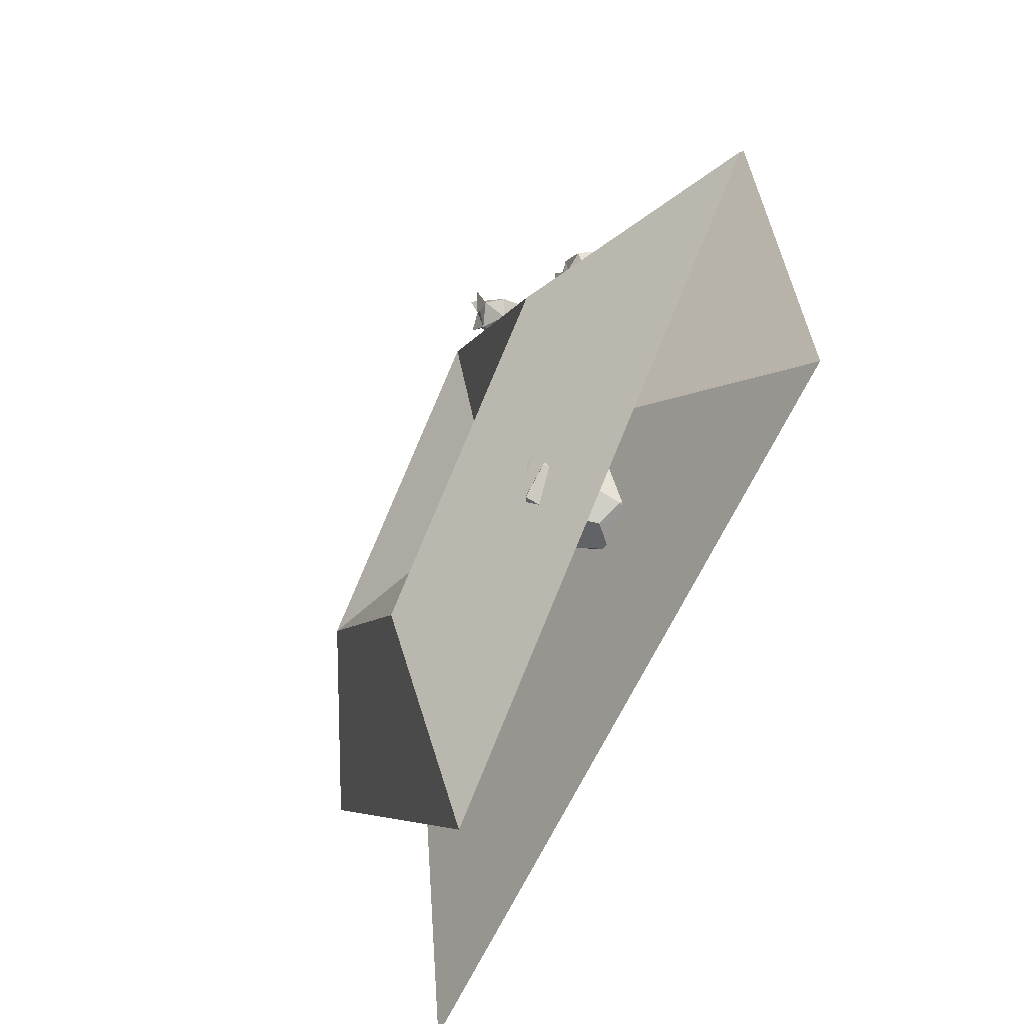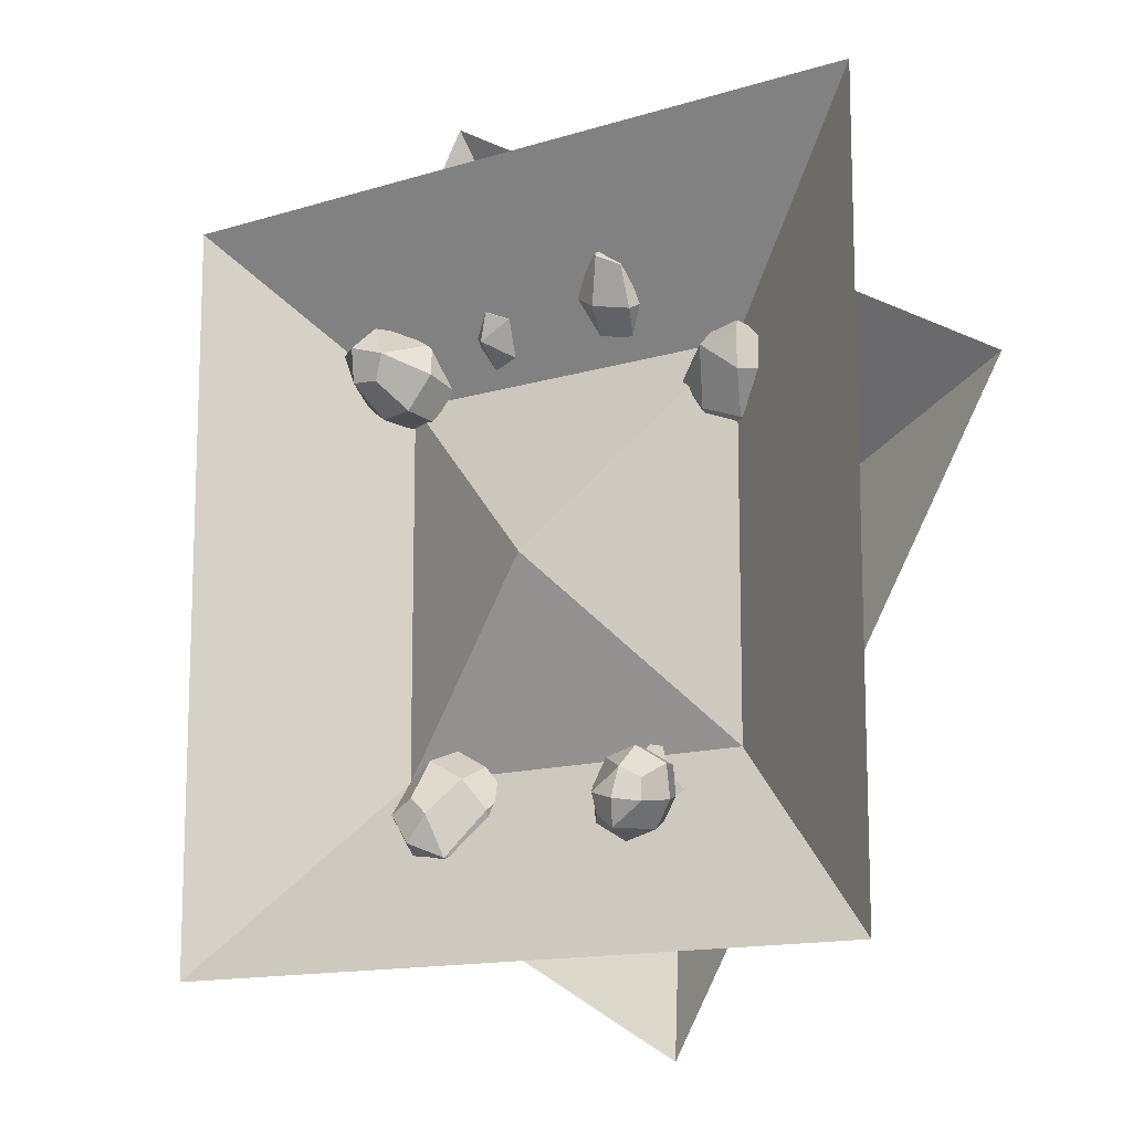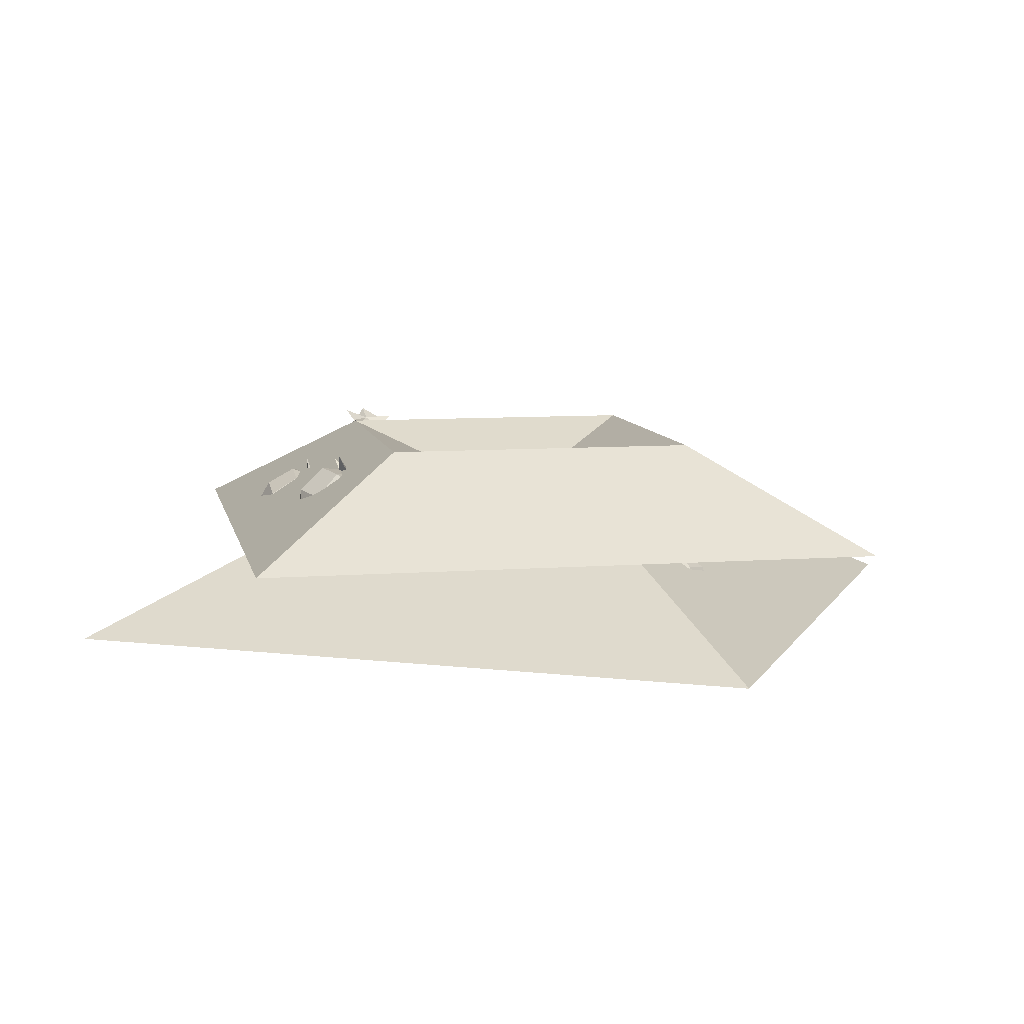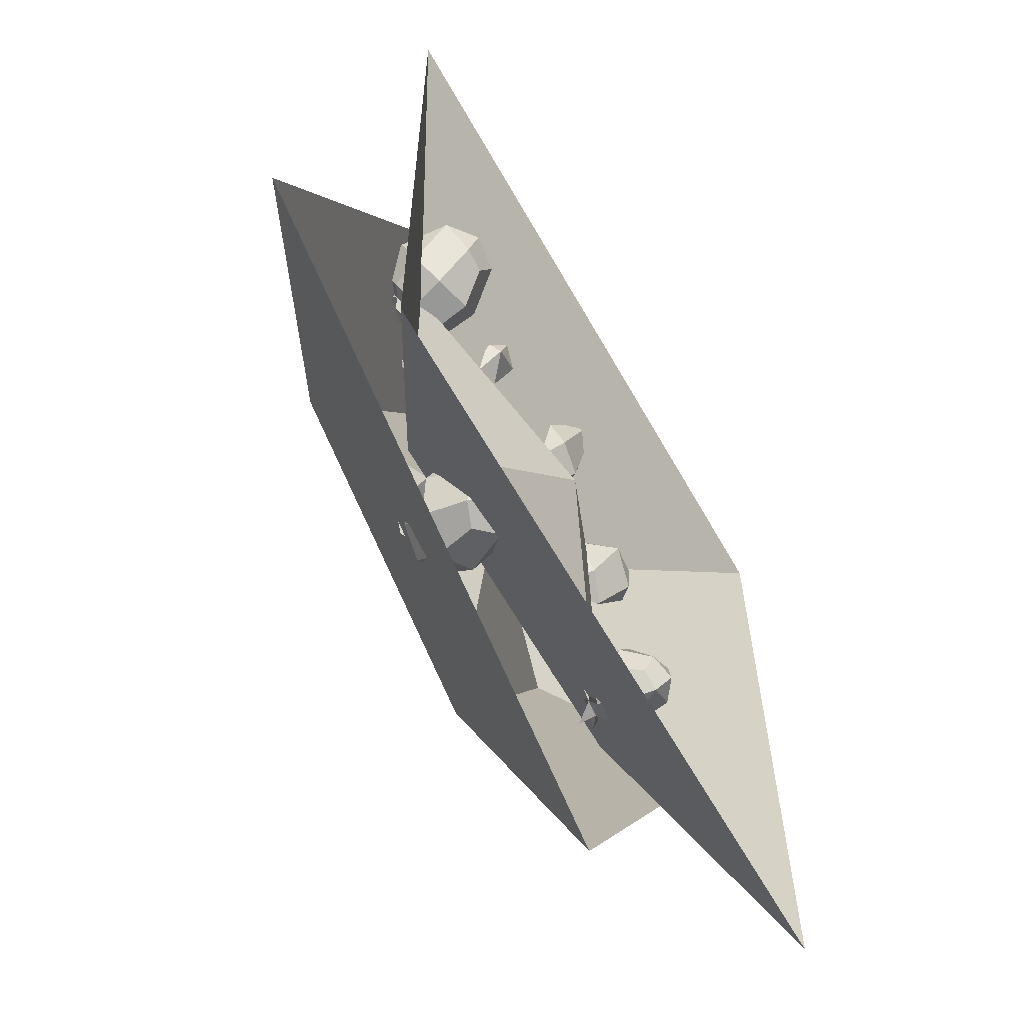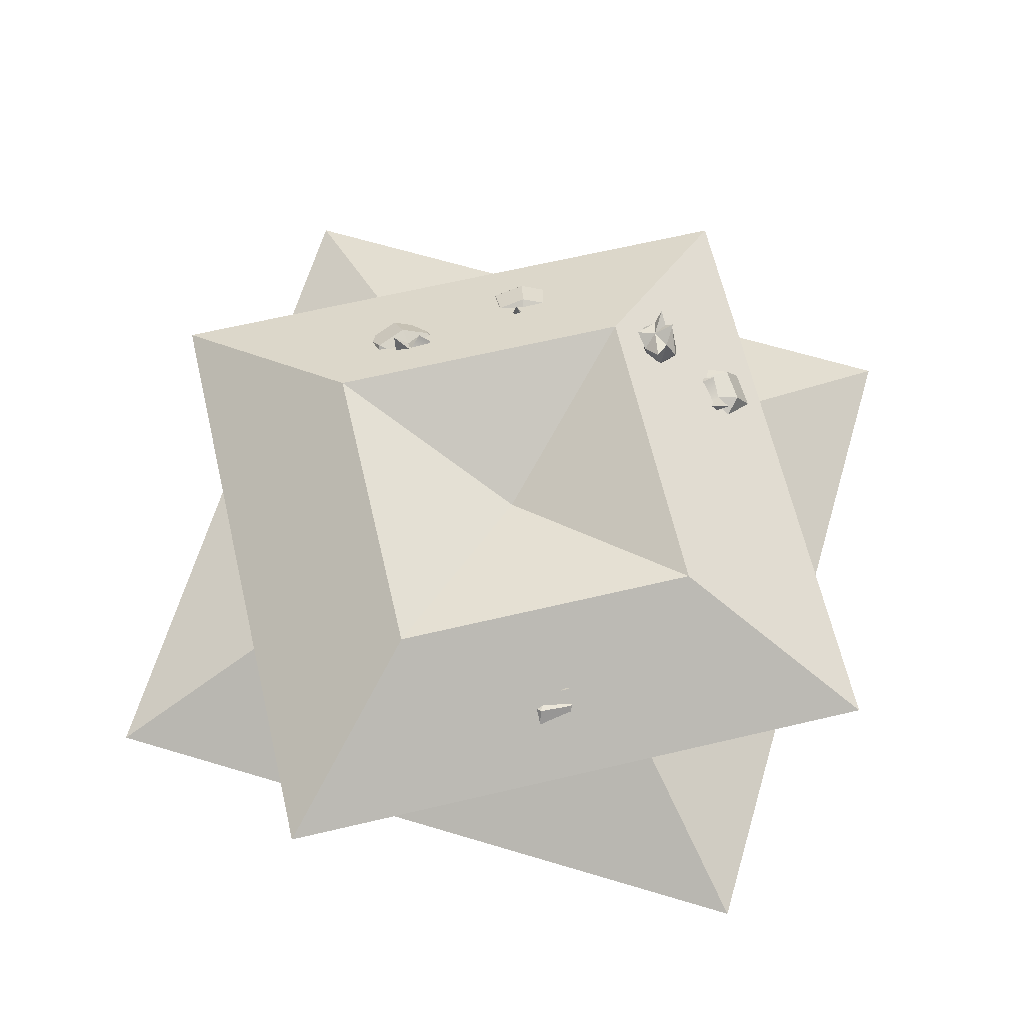
<metadata>
{"format":"obj","ext":"obj","renderer":"f3d","projection":"perspective","resolution":1024,"background":"white","views":[{"elev":-68.0,"azim":-116.2,"up":"+Z"},{"elev":-13.1,"azim":35.7,"up":"+Z"},{"elev":8.6,"azim":108.5,"up":"+Y"},{"elev":-63.1,"azim":-60.5,"up":"+Z"},{"elev":65.5,"azim":-163.3,"up":"+Y"}]}
</metadata>
<code>
v -28.06 3.745 28.06
v 28.06 3.745 28.06
v -28.06 3.745 -28.06
v 28.06 3.745 -28.06
v 0 6.151 3.1e-05
v -14.03 12.14 14.03
v 14.03 12.14 14.03
v 14.03 12.14 -14.03
v -14.03 12.14 -14.03
v 9.227 11.05 -34.43
v -34.43 11.05 -9.227
v 34.43 11.05 9.227
v -9.227 11.05 34.43
v 0 13.3 0
v 4.613 19 -17.22
v -17.22 19 -4.613
v -4.613 19 17.22
v 17.22 19 4.613
v 8.591 4.877 -19.77
v 7.286 4.99 -18.83
v 9.644 9.301 -18.96
v 5.959 8.523 -18.4
v 10.82 8.671 -15.4
v 7.139 7.893 -14.84
v 10.75 5.083 -16.64
v 10.79 5.018 -18.2
v 10.72 9.124 -17.4
v 6.066 8.069 -16.39
v 7.387 4.247 -17.46
v 9.06 8.092 -14.25
v 7.677 9.092 -19.54
v 9.215 3.814 -18.02
v 9.591 4.153 -15.94
v 9.46 6.308 -14.26
v 7.274 6.077 -14.91
v 6.039 6.286 -16.72
v 5.942 6.814 -19.04
v 7.871 7.457 -20.33
v 10.11 7.7 -19.69
v 11.35 7.49 -17.88
v 11.44 6.962 -15.56
v 7.28 8.918 -15.12
v 7.76 9.791 -18.47
v 6.457 9.052 -16.3
v 9.878 9.507 -15.69
v 9.201 9.998 -18.28
v 7.615 9.428 -15.41
v 8.038 10.52 -16.44
v 6.912 9.543 -16.42
v 9.358 9.955 -15.94
v 8.786 10.3 -17.79
v 10.53 10.58 -16.88
v 10.24 10.79 -17.99
v 8.371 9.689 -13.67
v 9.234 9.884 -13.86
v 5.372 9.704 -15.14
v 6.071 9.683 -17.68
v 8.477 11 -19.6
v 7.302 9.711 -17.38
v 9.365 10.13 -16.78
v -11.63 7.124 -17.09
v -9.843 6.999 -16.05
v -11.57 13.52 -15.37
v -8.831 10.99 -12.36
v -8.134 14.66 -18.52
v -5.395 12.13 -15.51
v -9.29 9.62 -20.47
v -11.08 8.96 -19.9
v -10.39 14.41 -17.26
v -6.569 11.24 -13.63
v -8.291 6.637 -17.26
v -5.811 13.52 -17.59
v -11.12 12.09 -13.26
v -9.921 6.755 -19.21
v -7.791 8.16 -20.23
v -5.932 11.46 -19.27
v -5.44 9.872 -16.91
v -6.82 8.847 -14.73
v -9.442 8.576 -13.29
v -12.03 9.817 -14.28
v -12.57 11.44 -16.68
v -11.18 12.47 -18.86
v -8.563 12.74 -20.3
v -6.46 13 -15.11
v -9.746 13.03 -13.9
v -7.174 12.46 -13.97
v -8.152 14.4 -16.71
v -10.22 13.85 -15.03
v -6.909 13.5 -15.03
v -8.024 14.67 -14.28
v -7.519 13.04 -14.06
v -8.188 14.52 -15.99
v -9.622 14.08 -14.72
v -9.596 15.27 -16.3
v -10.48 15.04 -15.59
v -5.703 14.51 -16.12
v -6.264 14.97 -16.65
v -5.704 12.91 -13.19
v -8.291 12.47 -12.87
v -11.17 14.07 -13.5
v -8.56 13.08 -13.95
v -8.956 14.44 -15.62
v 18.24 14 3.819
v 16.02 16.11 4.519
v 14.5 14.88 4.11
v 15.65 13.72 1.973
v 17.02 13.22 4.643
v 16.71 14.54 1.78
v 17.48 13.36 2.495
v 16.51 16.4 3.612
v 16.35 12.47 3.31
v 14.86 13.22 3.035
v 16.89 16.14 2.408
v 17.86 15.64 3.844
v 17.07 15.13 4.938
v 14.97 13.45 4.532
v 14.92 15.01 2.167
v 15.73 15.5 2.233
v 15.8 16.39 1.982
v 15.39 15.95 3.427
v 15.34 16.25 5.211
v 13.41 14.75 3.182
v 16.6 17.3 4.577
v 17.55 11.34 13.13
v 17.02 10.96 11.16
v 14.16 16.98 12.41
v 15.51 15.31 8.118
v 9.887 14.81 12.61
v 11.23 13.14 8.315
v 12.97 10.56 14.34
v 14.74 11.12 15.04
v 12 16.23 13.12
v 13.38 13.89 7.603
v 15.75 9.418 11.01
v 9.63 13.38 10.28
v 15.78 16.72 10.4
v 15.78 9.278 13.55
v 13.11 8.915 13.04
v 10.27 11.06 11.41
v 12.08 10.78 9.173
v 14.58 11.66 8.363
v 17.01 13.31 8.986
v 17.34 14.91 11.55
v 15.52 15.21 13.85
v 13.01 14.33 14.66
v 10.58 12.69 14.03
v 11.5 14.46 8.8
v 14.04 16.52 10.06
v 12.81 14.92 8.367
v 10.89 15.5 11.25
v 13.28 16.8 11.29
v 11.49 15.08 9.084
v 11.76 16.82 9.366
v 12.61 15.47 8.714
v 11.17 15.95 10.74
v 12.91 16.86 10.69
v 11.4 16.99 11.97
v 12.42 17.54 11.99
v 9.6 14.79 9.199
v 9.397 15.13 10.01
v 11.97 14.99 6.861
v 13.98 15.95 8.285
v 14.42 18.12 10.8
v 13.26 16.01 9.327
v 11.86 16.41 10.96
v 3.459 9.381 22.87
v 4.217 11.2 23.14
v 1.744 11.5 17.13
v 2.355 15.04 20
v 6.029 11.34 15.46
v 6.64 14.89 18.33
v 6.891 8.576 19.9
v 5.293 7.845 20.64
v 3.624 10.91 15.95
v 4.77 15.47 19.51
v 6.131 11.18 23.25
v 7.373 13.27 16.65
v 1.023 13.16 18.84
v 6.028 8.771 22.83
v 8.054 9.461 21.29
v 8.503 11.69 18.31
v 7.688 13.54 20.21
v 5.505 14.2 21.58
v 2.722 13.69 22.12
v 1.202 11.57 20.82
v 2.003 9.67 18.88
v 4.197 9.005 17.51
v 6.97 9.524 16.97
v 5.501 14.66 17.59
v 2.318 13.61 17.82
v 4.363 15.02 18.31
v 4.993 12.64 16.01
v 2.522 12.6 16.86
v 5.058 14.52 17.14
v 3.639 14.56 16.18
v 4.085 14.82 17.75
v 4.532 13.17 16.03
v 2.763 13.21 16.69
v 3.564 12.2 15.29
v 2.511 12.18 15.65
v 6.48 14.55 15.98
v 6.313 13.88 15.45
v 4.965 16.52 17.99
v 2.882 15.17 18.5
v 0.8917 13.19 16.93
v 3.237 14.28 17.75
v 3.746 12.98 16.18
v -4.53 10.31 20.6
v -3.325 10.42 19.54
v -5.76 14.68 19.75
v -2.13 13.96 18.86
v -7.267 13.9 16.35
v -3.637 13.18 15.46
v -6.985 10.36 17.7
v -6.873 10.35 19.25
v -6.978 14.43 18.32
v -2.422 13.43 16.88
v -3.543 9.622 18.21
v -5.61 13.32 15.05
v -3.743 14.53 20.14
v -5.297 9.174 18.96
v -5.881 9.431 16.92
v -5.966 11.53 15.16
v -3.721 11.36 15.6
v -2.321 11.66 17.27
v -2.011 12.27 19.55
v -3.819 12.92 21.01
v -6.114 13.1 20.58
v -7.517 12.8 18.9
v -7.825 12.19 16.63
v -3.774 14.21 15.71
v -3.945 15.19 19.07
v -2.843 14.4 16.81
v -6.318 14.77 16.51
v -5.402 15.36 19.01
v -4.091 14.72 16.02
v -4.437 15.85 17.05
v -3.295 14.89 16.95
v -5.785 15.23 16.7
v -5.044 15.66 18.47
v -6.876 15.86 17.73
v -6.486 16.12 18.79
v -5.019 14.91 14.35
v -5.864 15.09 14.62
v -1.892 15.03 15.52
v -2.339 15.09 18.12
v -4.577 16.42 20.22
v -3.594 15.08 17.94
v -5.715 15.44 17.53
v -8.833 15.89 19.17
v -8.932 18.99 18.67
v -9.553 18.82 16.78
v -8.045 16.68 16.18
v -10.2 16.23 18.28
v -7.226 16.63 17.26
v -8.215 15.48 17.69
v -7.907 18.68 18.75
v -9.607 15.68 16.83
v -9.374 17.04 15.85
v -6.931 17.93 18.37
v -8.145 17.38 19.58
v -9.504 17.75 19.27
v -10.49 17.57 16.74
v -7.756 18.14 16.25
v -7.378 18.07 17.11
v -6.717 18.64 17.43
v -8.247 18.93 17.6
v -9.608 19.68 18.52
v -9.102 19.1 15.44
v -8.261 19.58 19.65
v -17.39 7.935 17.54
v -16.08 8.846 18.87
v -16.24 13.16 13.63
v -15.25 14.27 18.2
v -11.85 11.67 12.39
v -10.86 12.78 16.95
v -13.6 6.984 14.74
v -15.58 6.863 14.86
v -14.37 12.32 12.4
v -12.73 13.62 18.18
v -14.38 7.819 19.09
v -10.28 11.94 14.63
v -16.82 14.02 16.02
v -15.27 6.189 17.34
v -12.65 6.433 16.54
v -10.4 9.359 15.25
v -11.05 10.31 17.9
v -13.23 11.29 19.31
v -16.14 12.02 19.3
v -17.92 11.75 16.85
v -17.29 10.78 14.14
v -15.1 9.798 12.72
v -12.2 9.066 12.74
v -11.75 13.53 16.1
v -15.13 14.2 15.48
v -12.88 14.04 16.85
v -12.48 12.95 13.54
v -15.02 13.76 14.08
v -12.06 13.85 15.6
v -13.02 15.05 14.69
v -13.03 14.29 16.24
v -12.7 13.58 13.83
v -14.51 14.19 14.3
v -13.71 13.66 12.56
v -14.79 14.01 12.79
v -10.37 13.71 14.71
v -10.61 13.52 13.86
v -11.65 15.06 17.48
v -14.23 14.81 17
v -16.3 15.01 14.37
v -14.01 14.3 15.87
v -13.53 13.76 13.79
f 7 8 5
f 8 9 5
f 9 6 5
f 6 7 5
f 2 7 6 1
f 2 4 8 7
f 3 9 8 4
f 1 6 9 3
f 16 17 14
f 17 18 14
f 18 15 14
f 15 16 14
f 11 16 15 10
f 11 13 17 16
f 12 18 17 13
f 10 15 18 12
f 37 38 19 20
f 33 34 35
f 32 33 29
f 35 36 29 33
f 25 26 40 41
f 39 40 26 19
f 48 59 49
f 20 29 36 37
f 19 32 29 20
f 50 48 47
f 19 38 39
f 26 32 19
f 25 33 32 26
f 41 34 33 25
f 35 34 30 24
f 28 36 35 24
f 37 36 28 22
f 31 38 37 22
f 39 38 31 21
f 27 40 39 21
f 41 40 27 23
f 23 30 34 41
f 28 24 42 44
f 24 30 42
f 31 22 44 43
f 22 28 44
f 30 23 45 42
f 23 27 45
f 21 31 43 46
f 27 21 46 45
f 52 60 50
f 47 48 49
f 50 45 52
f 45 46 53 52
f 46 51 53
f 52 53 51 60
f 47 42 54
f 42 45 55 54
f 45 50 55
f 50 47 54 55
f 44 42 56
f 42 47 56
f 47 49 56
f 49 44 56
f 43 44 57
f 49 59 57
f 44 49 57
f 46 43 58
f 43 51 58
f 51 46 58
f 48 51 59
f 43 59 51
f 57 59 43
f 51 48 60
f 50 60 48
f 79 80 61 62
f 75 76 77
f 74 75 71
f 77 78 71 75
f 67 68 82 83
f 81 82 68 61
f 90 101 91
f 62 71 78 79
f 61 74 71 62
f 92 90 89
f 61 80 81
f 68 74 61
f 67 75 74 68
f 83 76 75 67
f 77 76 72 66
f 70 78 77 66
f 79 78 70 64
f 73 80 79 64
f 81 80 73 63
f 69 82 81 63
f 83 82 69 65
f 65 72 76 83
f 70 66 84 86
f 66 72 84
f 73 64 86 85
f 64 70 86
f 72 65 87 84
f 65 69 87
f 63 73 85 88
f 69 63 88 87
f 94 102 92
f 89 90 91
f 92 87 94
f 87 88 95 94
f 88 93 95
f 94 95 93 102
f 89 84 96
f 84 87 97 96
f 87 92 97
f 92 89 96 97
f 86 84 98
f 84 89 98
f 89 91 98
f 91 86 98
f 85 86 99
f 91 101 99
f 86 91 99
f 88 85 100
f 85 93 100
f 93 88 100
f 90 93 101
f 85 101 93
f 99 101 85
f 93 90 102
f 92 102 90
f 113 114 103 109
f 111 112 106
f 106 108 109 111
f 107 115 116
f 115 107 103
f 119 110 118
f 109 108 113
f 103 111 109
f 120 119 117
f 103 114 115
f 107 111 103
f 116 112 111 107
f 110 114 113
f 115 114 110 104
f 116 115 104 105
f 105 112 116
f 108 106 117 118
f 106 112 117
f 110 113 118
f 113 108 118
f 112 105 117
f 117 119 118
f 120 105 121
f 105 104 121
f 104 120 121
f 117 105 122
f 105 120 122
f 120 117 122
f 104 110 123
f 110 120 123
f 120 104 123
f 119 120 110
f 142 143 124 125
f 138 139 140
f 137 138 134
f 140 141 134 138
f 130 131 145 146
f 144 145 131 124
f 153 164 154
f 125 134 141 142
f 124 137 134 125
f 155 153 152
f 124 143 144
f 131 137 124
f 130 138 137 131
f 146 139 138 130
f 140 139 135 129
f 133 141 140 129
f 142 141 133 127
f 136 143 142 127
f 144 143 136 126
f 132 145 144 126
f 146 145 132 128
f 128 135 139 146
f 133 129 147 149
f 129 135 147
f 136 127 149 148
f 127 133 149
f 135 128 150 147
f 128 132 150
f 126 136 148 151
f 132 126 151 150
f 157 165 155
f 152 153 154
f 155 150 157
f 150 151 158 157
f 151 156 158
f 157 158 156 165
f 152 147 159
f 147 150 160 159
f 150 155 160
f 155 152 159 160
f 149 147 161
f 147 152 161
f 152 154 161
f 154 149 161
f 148 149 162
f 154 164 162
f 149 154 162
f 151 148 163
f 148 156 163
f 156 151 163
f 153 156 164
f 148 164 156
f 162 164 148
f 156 153 165
f 155 165 153
f 184 185 166 167
f 180 181 182
f 179 180 176
f 182 183 176 180
f 172 173 187 188
f 186 187 173 166
f 195 206 196
f 167 176 183 184
f 166 179 176 167
f 197 195 194
f 166 185 186
f 173 179 166
f 172 180 179 173
f 188 181 180 172
f 182 181 177 171
f 175 183 182 171
f 184 183 175 169
f 178 185 184 169
f 186 185 178 168
f 174 187 186 168
f 188 187 174 170
f 170 177 181 188
f 175 171 189 191
f 171 177 189
f 178 169 191 190
f 169 175 191
f 177 170 192 189
f 170 174 192
f 168 178 190 193
f 174 168 193 192
f 199 207 197
f 194 195 196
f 197 192 199
f 192 193 200 199
f 193 198 200
f 199 200 198 207
f 194 189 201
f 189 192 202 201
f 192 197 202
f 197 194 201 202
f 191 189 203
f 189 194 203
f 194 196 203
f 196 191 203
f 190 191 204
f 196 206 204
f 191 196 204
f 193 190 205
f 190 198 205
f 198 193 205
f 195 198 206
f 190 206 198
f 204 206 190
f 198 195 207
f 197 207 195
f 226 227 208 209
f 222 223 224
f 221 222 218
f 224 225 218 222
f 214 215 229 230
f 228 229 215 208
f 237 248 238
f 209 218 225 226
f 208 221 218 209
f 239 237 236
f 208 227 228
f 215 221 208
f 214 222 221 215
f 230 223 222 214
f 224 223 219 213
f 217 225 224 213
f 226 225 217 211
f 220 227 226 211
f 228 227 220 210
f 216 229 228 210
f 230 229 216 212
f 212 219 223 230
f 217 213 231 233
f 213 219 231
f 220 211 233 232
f 211 217 233
f 219 212 234 231
f 212 216 234
f 210 220 232 235
f 216 210 235 234
f 241 249 239
f 236 237 238
f 239 234 241
f 234 235 242 241
f 235 240 242
f 241 242 240 249
f 236 231 243
f 231 234 244 243
f 234 239 244
f 239 236 243 244
f 233 231 245
f 231 236 245
f 236 238 245
f 238 233 245
f 232 233 246
f 238 248 246
f 233 238 246
f 235 232 247
f 232 240 247
f 240 235 247
f 237 240 248
f 232 248 240
f 246 248 232
f 240 237 249
f 239 249 237
f 260 261 250 256
f 258 259 253
f 253 255 256 258
f 254 262 263
f 262 254 250
f 266 257 265
f 256 255 260
f 250 258 256
f 267 266 264
f 250 261 262
f 254 258 250
f 263 259 258 254
f 257 261 260
f 262 261 257 251
f 263 262 251 252
f 252 259 263
f 255 253 264 265
f 253 259 264
f 257 260 265
f 260 255 265
f 259 252 264
f 264 266 265
f 267 252 268
f 252 251 268
f 251 267 268
f 264 252 269
f 252 267 269
f 267 264 269
f 251 257 270
f 257 267 270
f 267 251 270
f 266 267 257
f 289 290 271 272
f 285 286 287
f 284 285 281
f 287 288 281 285
f 277 278 292 293
f 291 292 278 271
f 300 311 301
f 272 281 288 289
f 271 284 281 272
f 302 300 299
f 271 290 291
f 278 284 271
f 277 285 284 278
f 293 286 285 277
f 287 286 282 276
f 280 288 287 276
f 289 288 280 274
f 283 290 289 274
f 291 290 283 273
f 279 292 291 273
f 293 292 279 275
f 275 282 286 293
f 280 276 294 296
f 276 282 294
f 283 274 296 295
f 274 280 296
f 282 275 297 294
f 275 279 297
f 273 283 295 298
f 279 273 298 297
f 304 312 302
f 299 300 301
f 302 297 304
f 297 298 305 304
f 298 303 305
f 304 305 303 312
f 299 294 306
f 294 297 307 306
f 297 302 307
f 302 299 306 307
f 296 294 308
f 294 299 308
f 299 301 308
f 301 296 308
f 295 296 309
f 301 311 309
f 296 301 309
f 298 295 310
f 295 303 310
f 303 298 310
f 300 303 311
f 295 311 303
f 309 311 295
f 303 300 312
f 302 312 300

</code>
